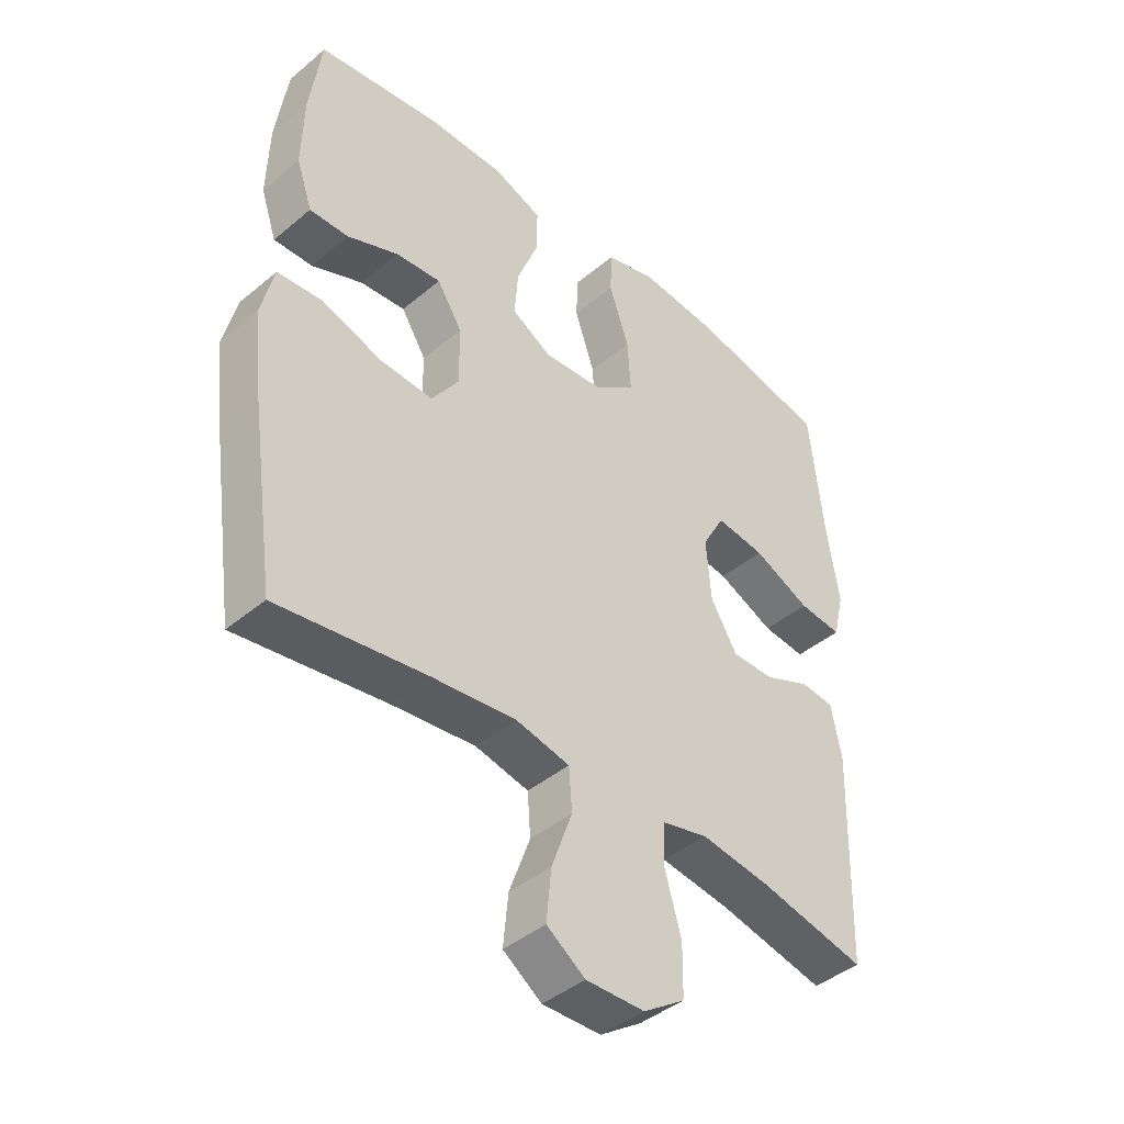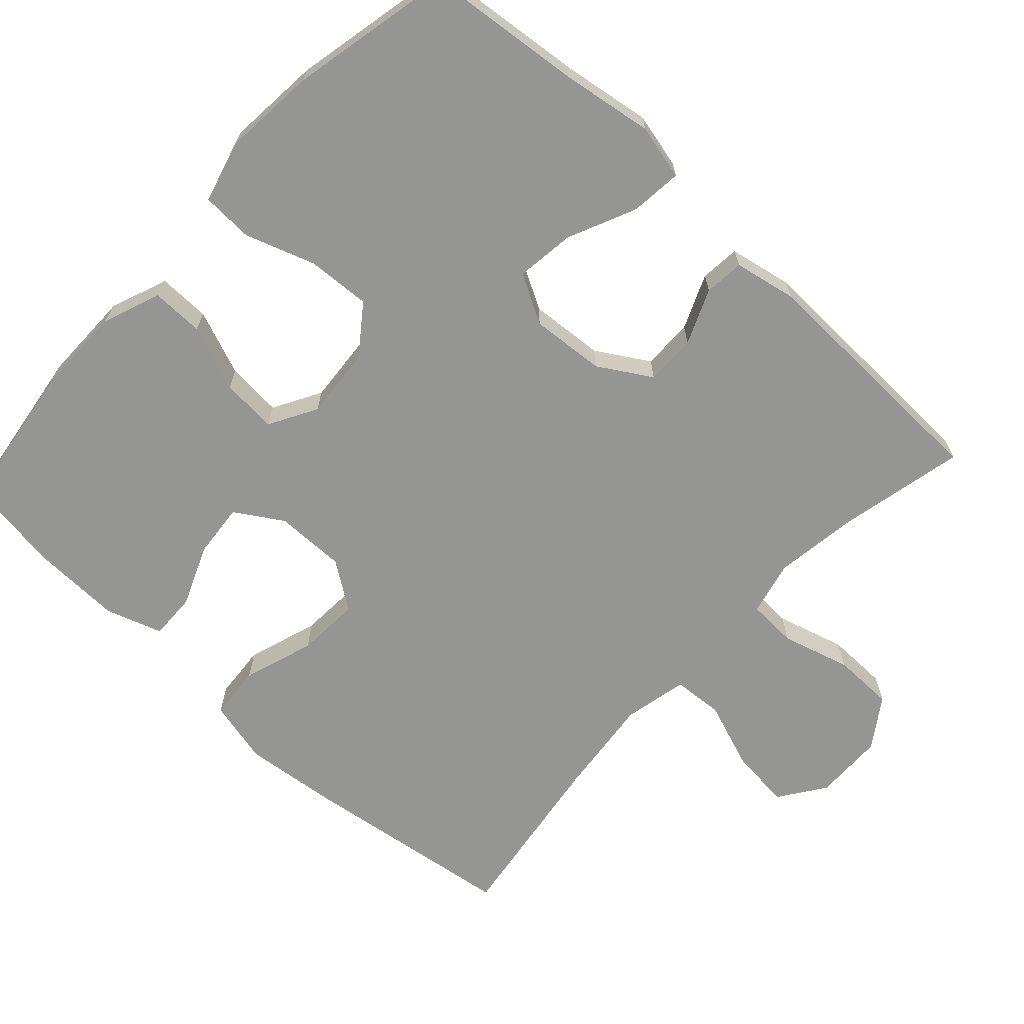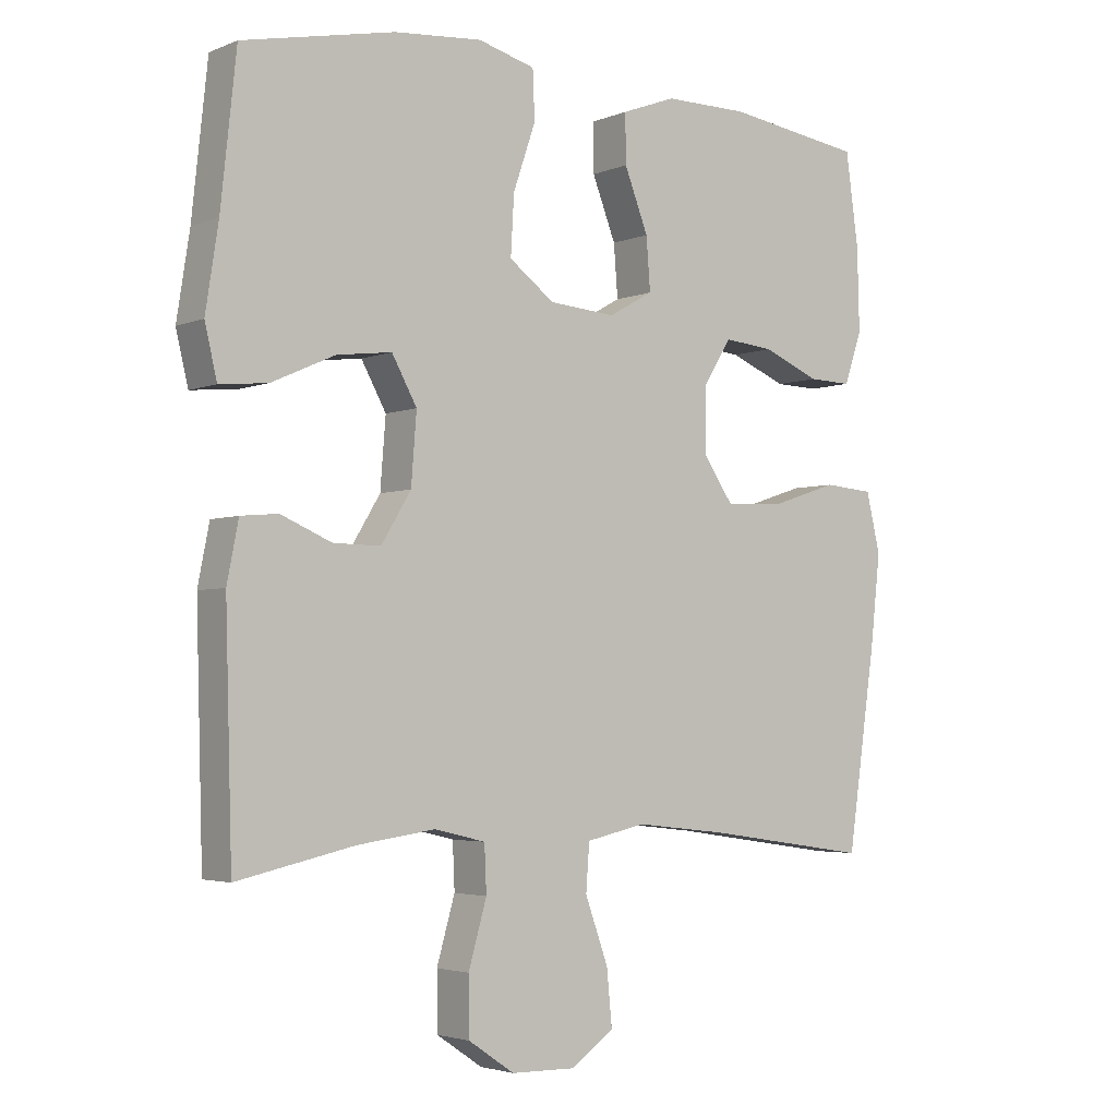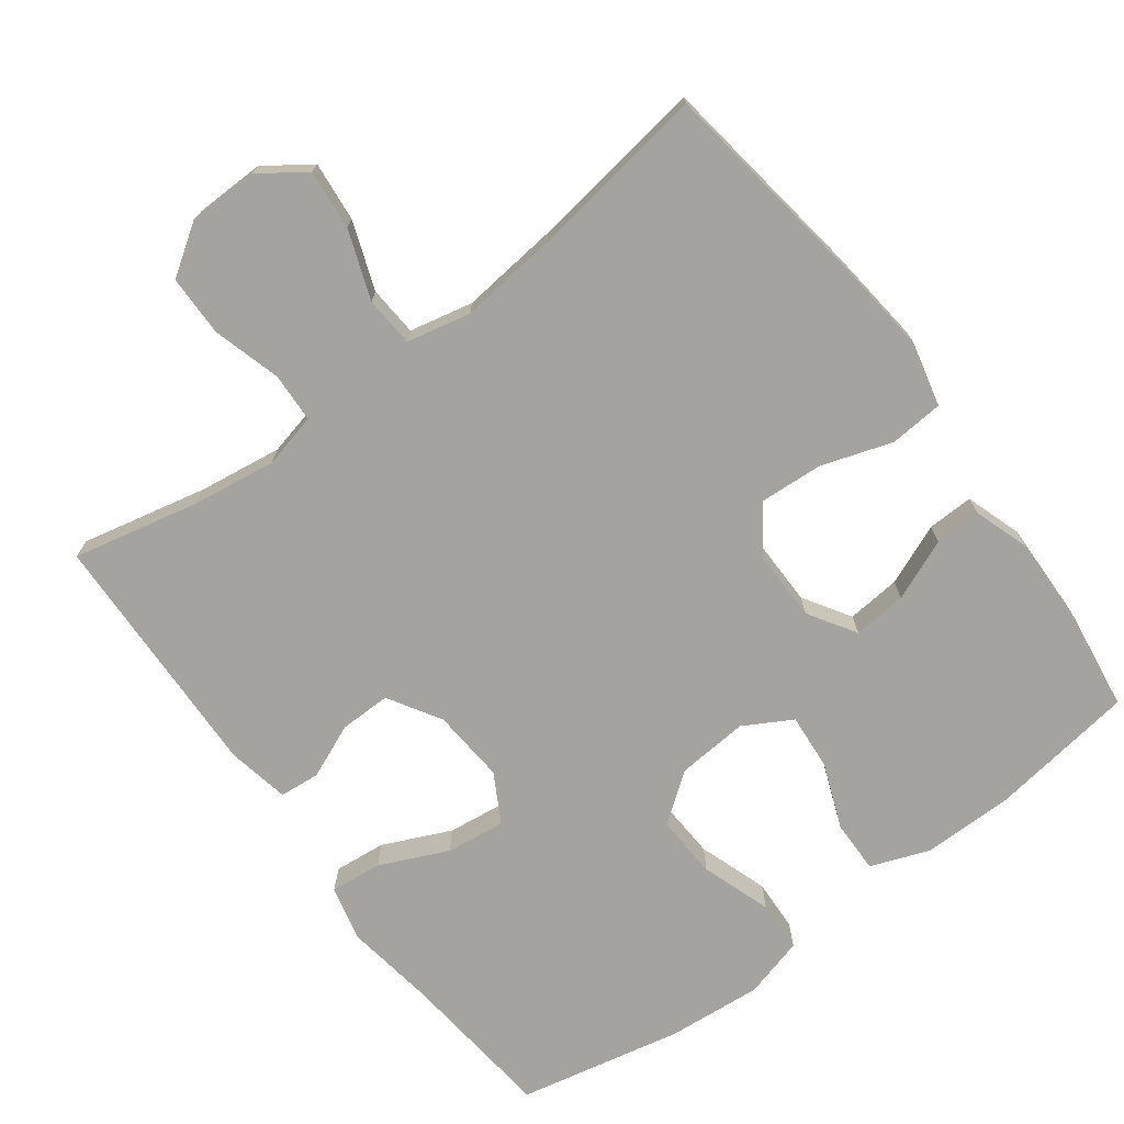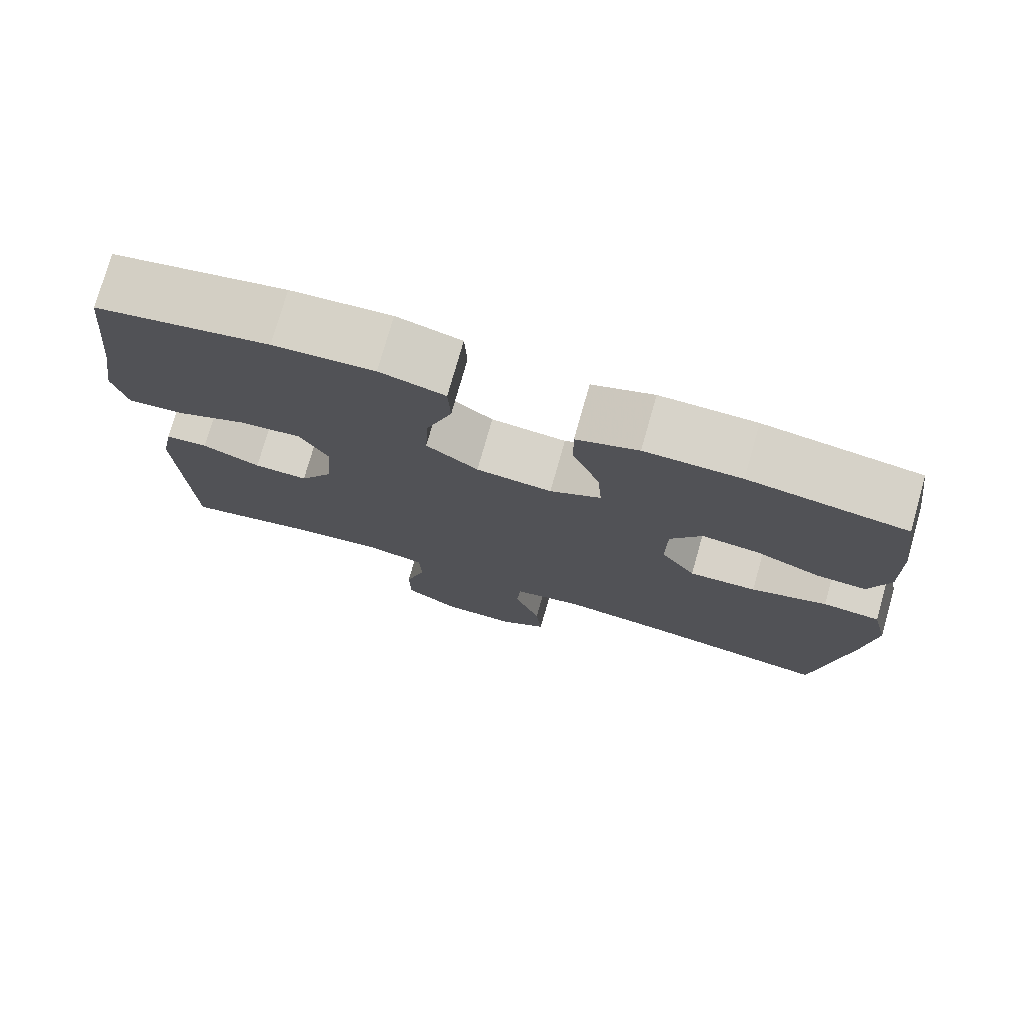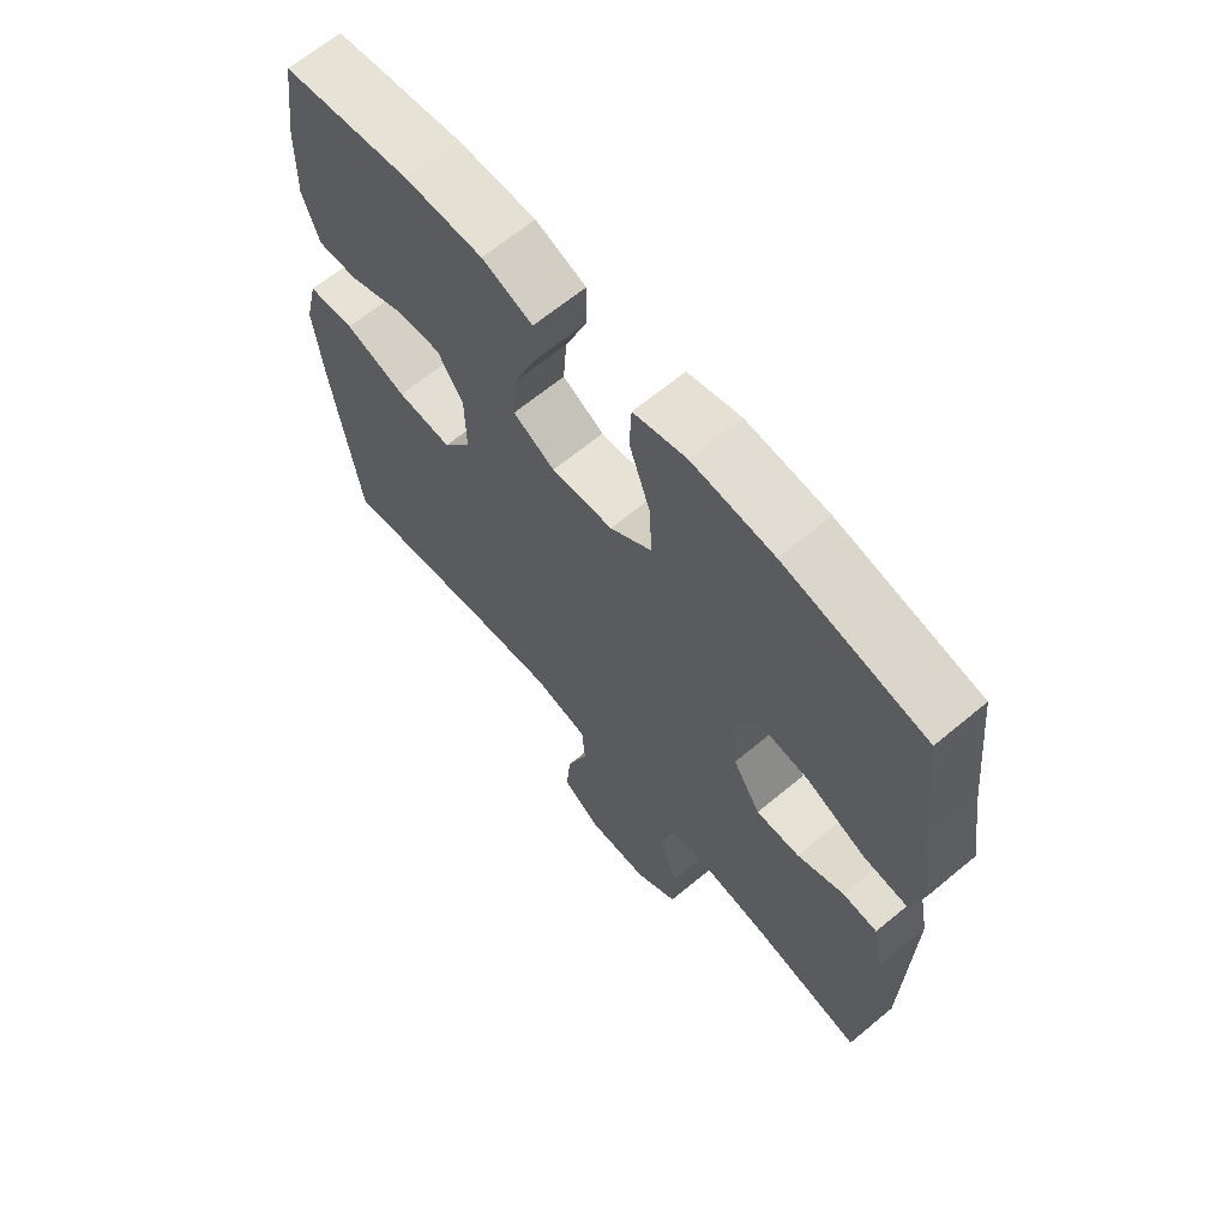
<metadata>
{"format":"obj","ext":"obj","renderer":"f3d","projection":"perspective","resolution":1024,"background":"white","views":[{"elev":-42.6,"azim":-45.2,"up":"+Z"},{"elev":-67.4,"azim":47.2,"up":"+Y"},{"elev":-3.4,"azim":142.8,"up":"+Z"},{"elev":-72.9,"azim":-143.4,"up":"+Y"},{"elev":76.4,"azim":-164.1,"up":"+Z"},{"elev":65.3,"azim":50.1,"up":"+Z"}]}
</metadata>
<code>
v -0.5 0.07 0.5
v -0.297 0.07 0.529
v -0.173 0.07 0.529
v -0.093 0.07 0.499
v -0.094 0.07 0.427
v -0.129 0.07 0.337
v -0.135 0.07 0.26
v -0.069 0.07 0.223
v 0.029 0.07 0.231
v 0.096 0.07 0.281
v 0.091 0.07 0.368
v 0.058 0.07 0.464
v 0.061 0.07 0.535
v 0.145 0.07 0.558
v 0.275 0.07 0.547
v 0.5 0.07 0.5
v 0.523 0.07 0.284
v 0.542 0.07 0.161
v 0.524 0.07 0.085
v 0.453 0.07 0.092
v 0.359 0.07 0.134
v 0.278 0.07 0.144
v 0.241 0.07 0.077
v 0.249 0.07 -0.025
v 0.293 0.07 -0.097
v 0.363 0.07 -0.096
v 0.438 0.07 -0.064
v 0.493 0.07 -0.069
v 0.51 0.07 -0.155
v 0.5 0.07 -0.5
v 0.326 0.07 -0.462
v 0.211 0.07 -0.446
v 0.136 0.07 -0.464
v 0.133 0.07 -0.532
v 0.16 0.07 -0.626
v 0.159 0.07 -0.71
v 0.091 0.07 -0.756
v -0.005 0.07 -0.758
v -0.068 0.07 -0.714
v -0.06 0.07 -0.631
v -0.026 0.07 -0.537
v -0.031 0.07 -0.468
v -0.119 0.07 -0.449
v -0.255 0.07 -0.464
v -0.5 0.07 -0.5
v -0.542 0.07 -0.209
v -0.557 0.07 -0.075
v -0.536 0.07 0.013
v -0.462 0.07 0.019
v -0.364 0.07 -0.013
v -0.277 0.07 -0.018
v -0.232 0.07 0.047
v -0.233 0.07 0.144
v -0.274 0.07 0.209
v -0.348 0.07 0.202
v -0.432 0.07 0.167
v -0.496 0.07 0.165
v -0.522 0.07 0.242
v -0.519 0.07 0.363
v -0.5 0 0.5
v -0.297 0 0.529
v -0.173 0 0.529
v -0.093 0 0.499
v -0.094 0 0.427
v -0.129 0 0.337
v -0.135 0 0.26
v -0.069 0 0.223
v 0.029 0 0.231
v 0.096 0 0.281
v 0.091 0 0.368
v 0.058 0 0.464
v 0.061 0 0.535
v 0.145 0 0.558
v 0.275 0 0.547
v 0.5 0 0.5
v 0.523 0 0.284
v 0.542 0 0.161
v 0.524 0 0.085
v 0.453 0 0.092
v 0.359 0 0.134
v 0.278 0 0.144
v 0.241 0 0.077
v 0.249 0 -0.025
v 0.293 0 -0.097
v 0.363 0 -0.096
v 0.438 0 -0.064
v 0.493 0 -0.069
v 0.51 0 -0.155
v 0.5 0 -0.5
v 0.326 0 -0.462
v 0.211 0 -0.446
v 0.136 0 -0.464
v 0.133 0 -0.532
v 0.16 0 -0.626
v 0.159 0 -0.71
v 0.091 0 -0.756
v -0.005 0 -0.758
v -0.068 0 -0.714
v -0.06 0 -0.631
v -0.026 0 -0.537
v -0.031 0 -0.468
v -0.119 0 -0.449
v -0.255 0 -0.464
v -0.5 0 -0.5
v -0.542 0 -0.209
v -0.557 0 -0.075
v -0.536 0 0.013
v -0.462 0 0.019
v -0.364 0 -0.013
v -0.277 0 -0.018
v -0.232 0 0.047
v -0.233 0 0.144
v -0.274 0 0.209
v -0.348 0 0.202
v -0.432 0 0.167
v -0.496 0 0.165
v -0.522 0 0.242
v -0.519 0 0.363
f 4 5 6
f 3 4 6
f 2 3 6
f 1 2 6
f 59 1 6
f 58 59 6
f 57 58 6
f 56 57 6
f 55 56 6
f 54 55 6 7
f 53 54 7 8
f 52 53 8 9
f 51 52 9
f 48 49 50
f 47 48 50
f 46 47 50
f 45 46 50
f 44 45 50
f 43 44 50 51
f 51 9 10
f 43 51 10
f 42 43 10
f 39 40 41
f 38 39 41
f 37 38 41
f 36 37 41
f 35 36 41
f 34 35 41
f 41 42 10
f 34 41 10
f 33 34 10
f 29 30 31
f 28 29 31
f 27 28 31
f 26 27 31
f 25 26 31 32
f 24 25 32 33
f 19 20 21
f 18 19 21
f 17 18 21
f 17 21 22
f 16 17 22
f 15 16 22
f 14 15 22
f 13 14 22
f 12 13 22
f 11 12 22
f 10 11 22 23
f 10 23 24 33
f 65 64 63
f 65 63 62
f 65 62 61
f 65 61 60
f 65 60 118
f 65 118 117
f 65 117 116
f 65 116 115
f 65 115 114
f 66 65 114 113
f 67 66 113 112
f 68 67 112 111
f 68 111 110
f 109 108 107
f 109 107 106
f 109 106 105
f 109 105 104
f 109 104 103
f 110 109 103 102
f 69 68 110
f 69 110 102
f 69 102 101
f 100 99 98
f 100 98 97
f 100 97 96
f 100 96 95
f 100 95 94
f 100 94 93
f 69 101 100
f 69 100 93
f 69 93 92
f 90 89 88
f 90 88 87
f 90 87 86
f 90 86 85
f 91 90 85 84
f 92 91 84 83
f 80 79 78
f 80 78 77
f 80 77 76
f 81 80 76
f 81 76 75
f 81 75 74
f 81 74 73
f 81 73 72
f 81 72 71
f 81 71 70
f 82 81 70 69
f 92 83 82 69
f 1 60 61 2
f 2 61 62 3
f 3 62 63 4
f 4 63 64 5
f 5 64 65 6
f 6 65 66 7
f 7 66 67 8
f 8 67 68 9
f 9 68 69 10
f 10 69 70 11
f 11 70 71 12
f 12 71 72 13
f 13 72 73 14
f 14 73 74 15
f 15 74 75 16
f 16 75 76 17
f 17 76 77 18
f 18 77 78 19
f 19 78 79 20
f 20 79 80 21
f 21 80 81 22
f 22 81 82 23
f 23 82 83 24
f 24 83 84 25
f 25 84 85 26
f 26 85 86 27
f 27 86 87 28
f 28 87 88 29
f 29 88 89 30
f 30 89 90 31
f 31 90 91 32
f 32 91 92 33
f 33 92 93 34
f 34 93 94 35
f 35 94 95 36
f 36 95 96 37
f 37 96 97 38
f 38 97 98 39
f 39 98 99 40
f 40 99 100 41
f 41 100 101 42
f 42 101 102 43
f 43 102 103 44
f 44 103 104 45
f 45 104 105 46
f 46 105 106 47
f 47 106 107 48
f 48 107 108 49
f 49 108 109 50
f 50 109 110 51
f 51 110 111 52
f 52 111 112 53
f 53 112 113 54
f 54 113 114 55
f 55 114 115 56
f 56 115 116 57
f 57 116 117 58
f 58 117 118 59
f 59 118 60 1

</code>
